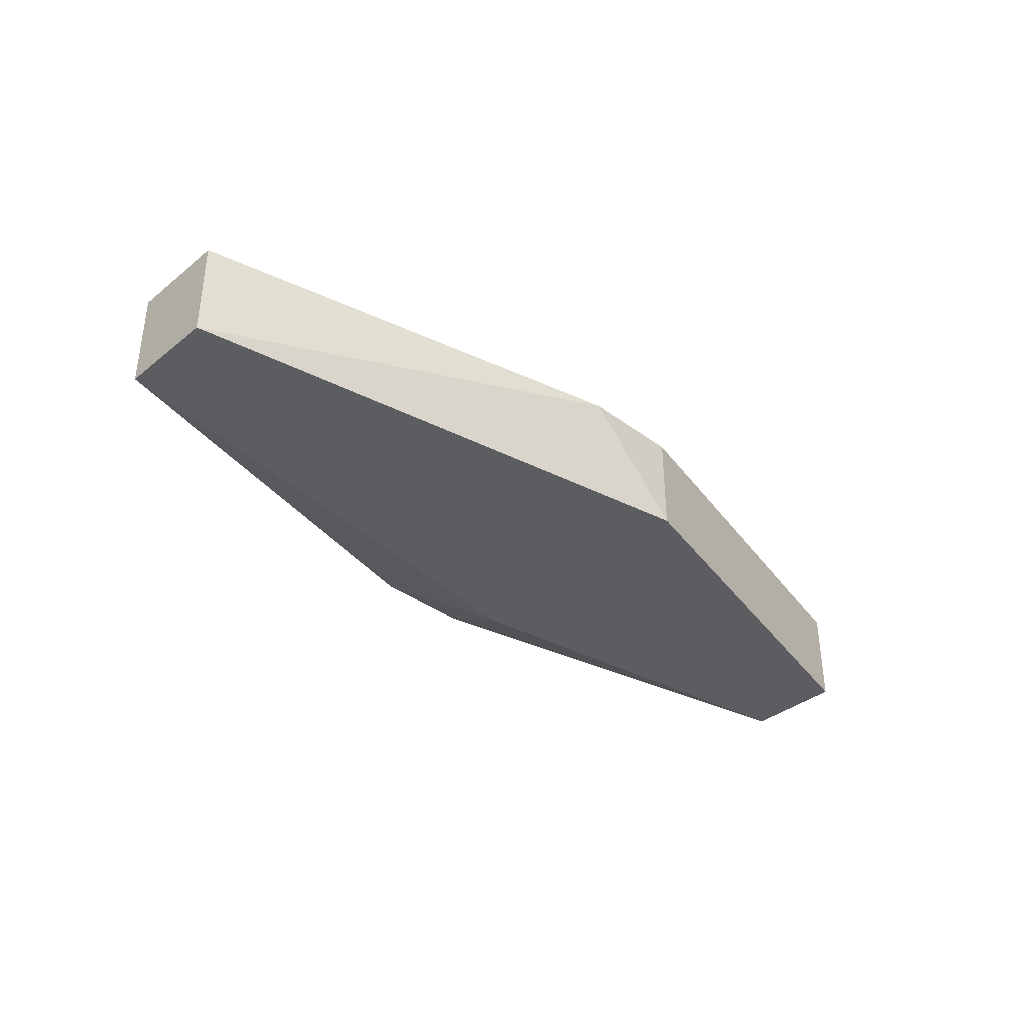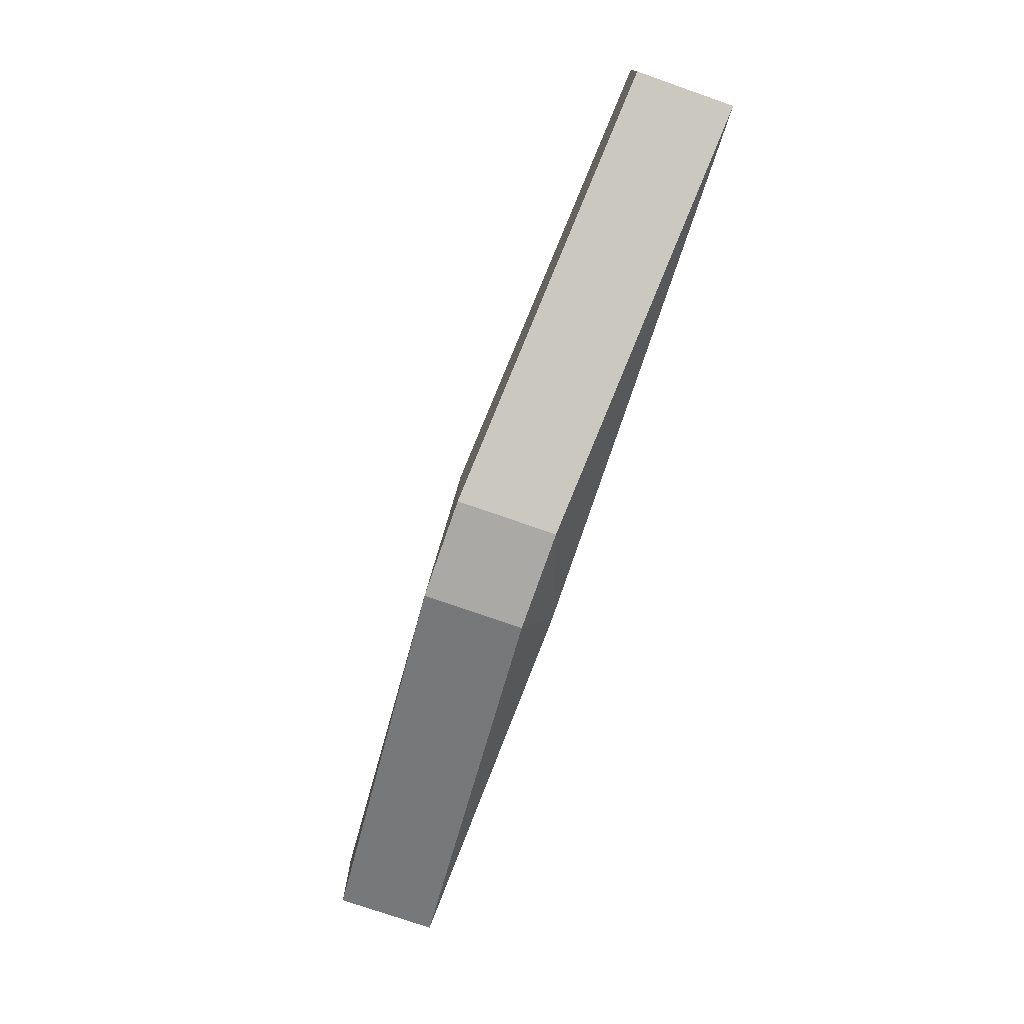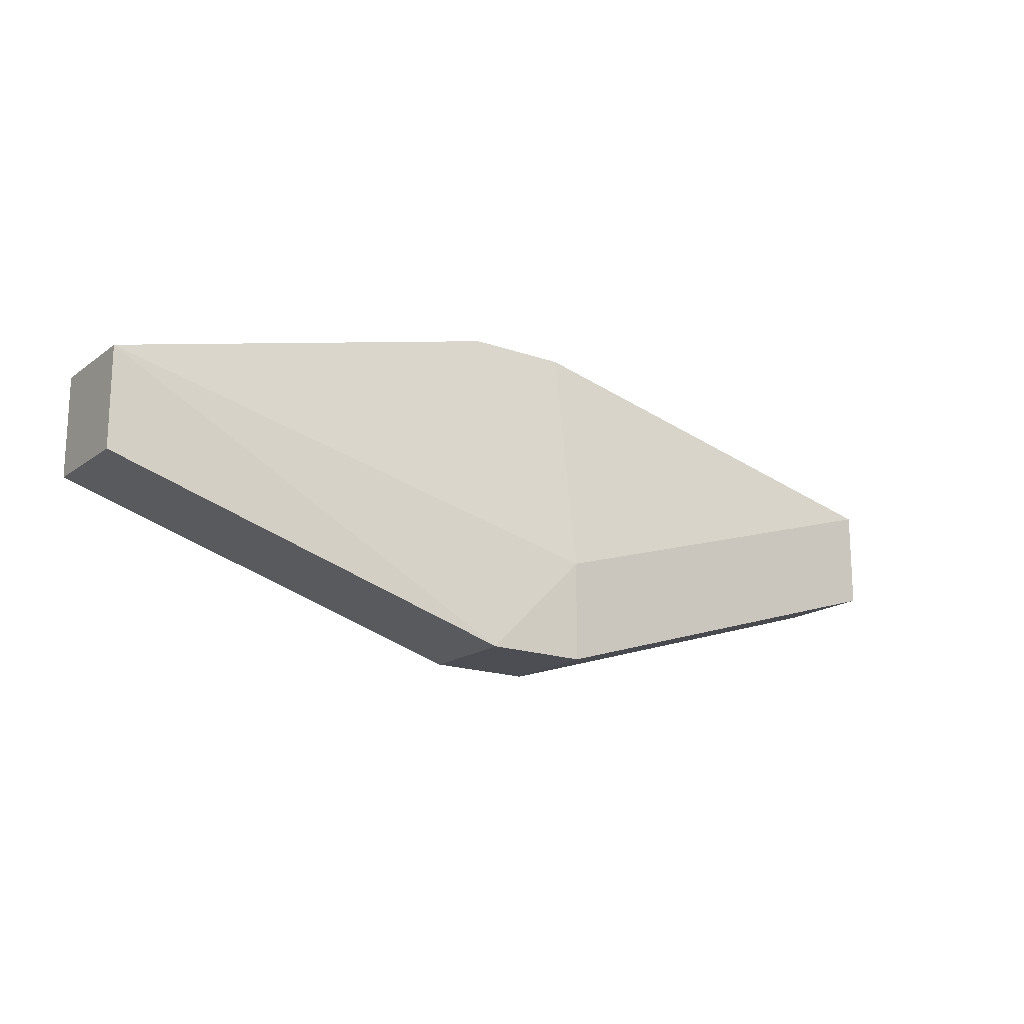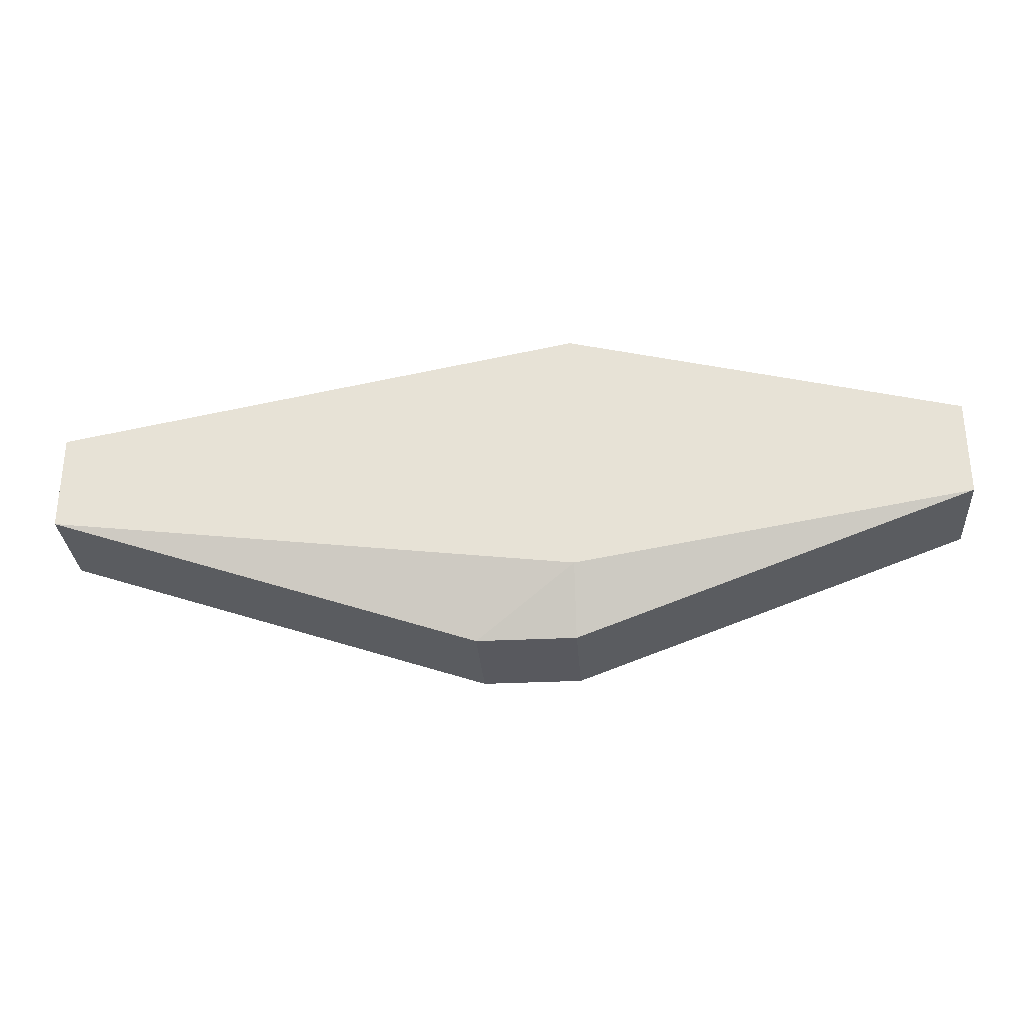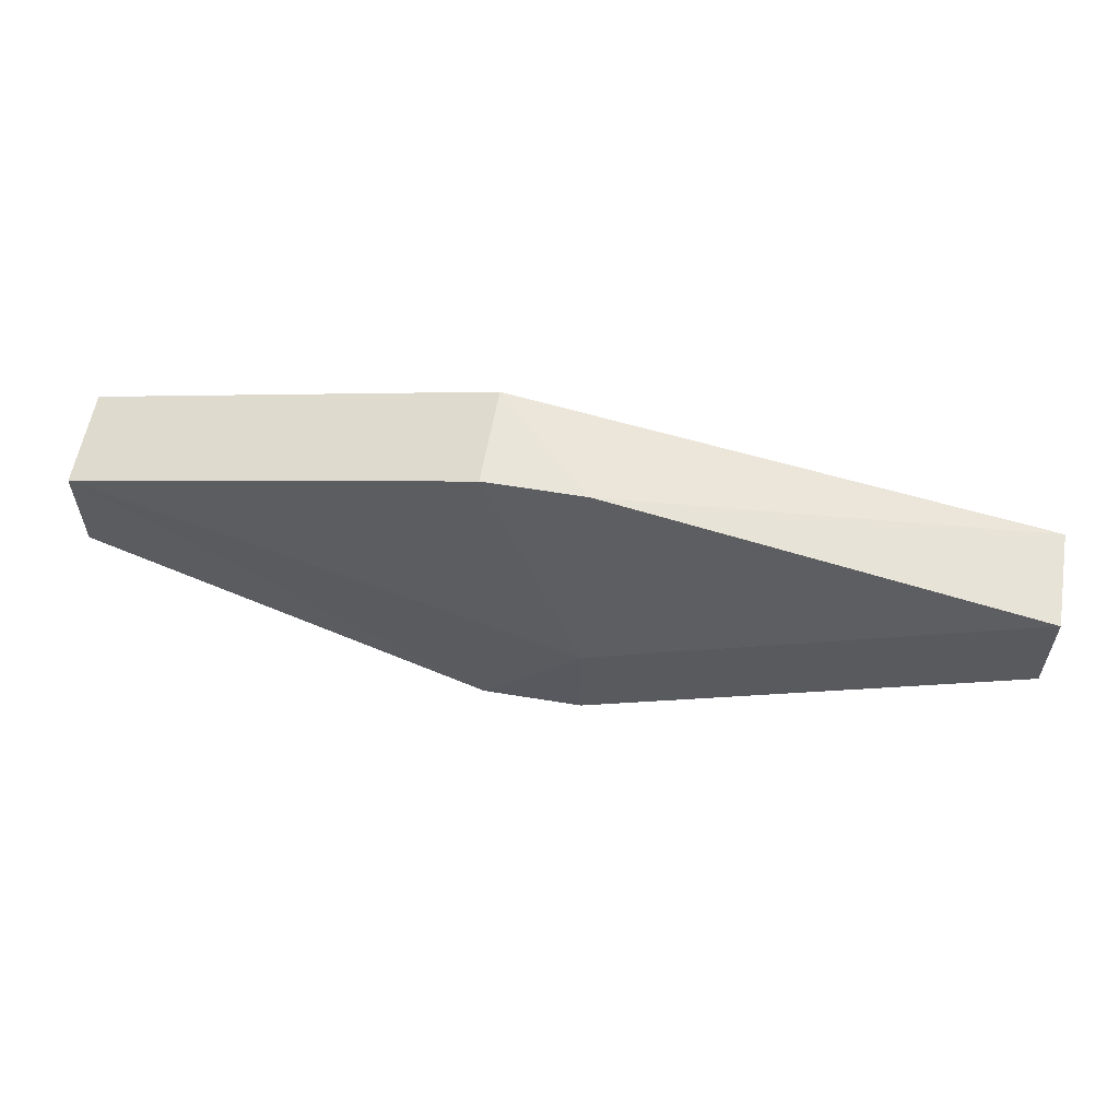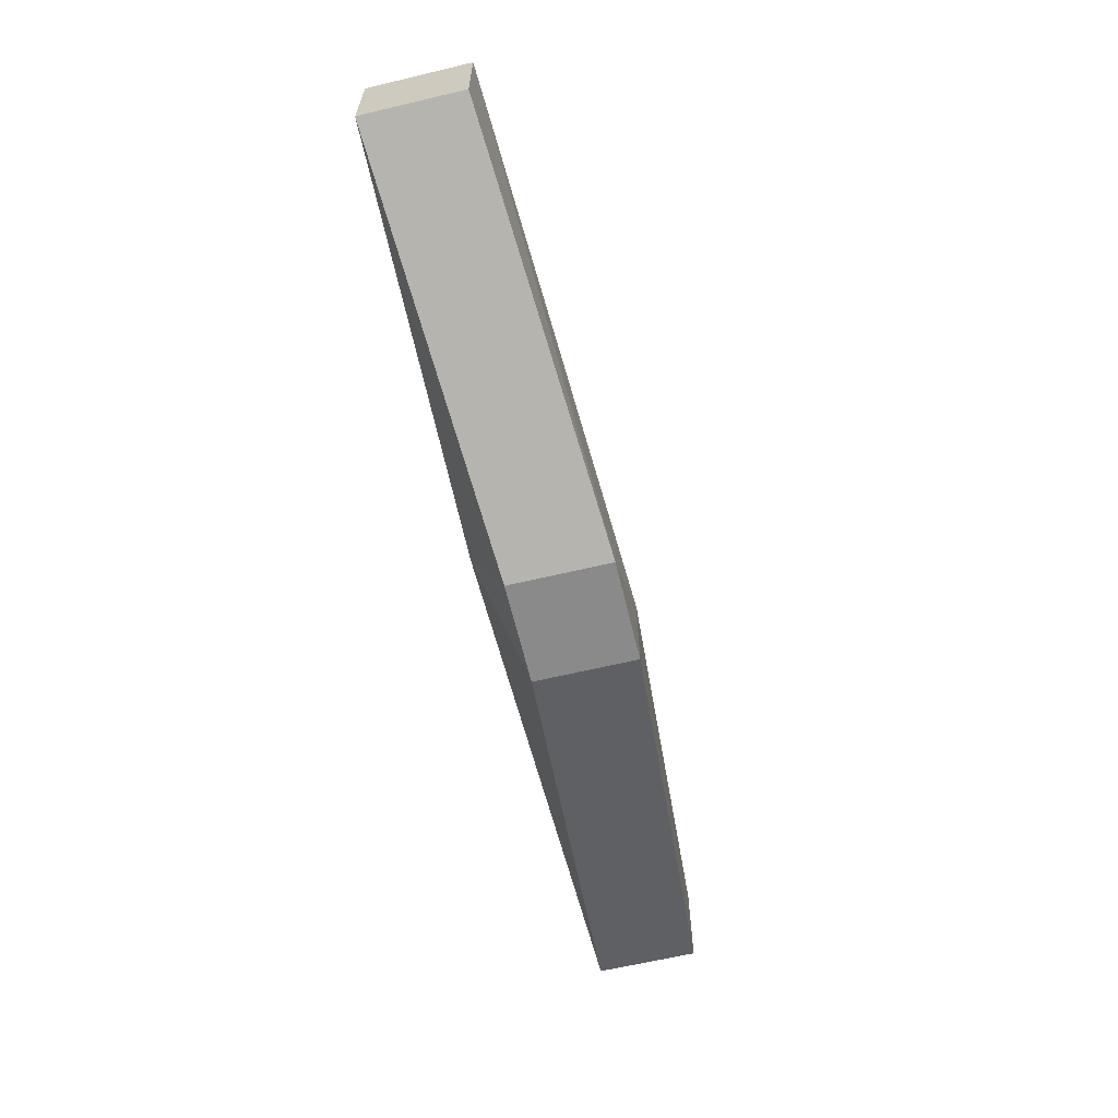
<metadata>
{"format":"obj","ext":"obj","renderer":"f3d","projection":"perspective","resolution":1024,"background":"white","views":[{"elev":-36.8,"azim":136.0,"up":"+Z"},{"elev":-75.6,"azim":70.8,"up":"+Y"},{"elev":-17.4,"azim":-35.2,"up":"+Y"},{"elev":-30.4,"azim":-175.8,"up":"+Y"},{"elev":58.3,"azim":9.8,"up":"+Y"},{"elev":-63.4,"azim":-76.5,"up":"+Y"}]}
</metadata>
<code>
v -0.01256 0.02381 -0.01773
v -0.01256 0.03113 -0.01878
v -0.01256 0.02067 -0.01773
v -0.01256 0.02067 -0.02087
v 0.001048 0.02799 -0.01878
v 0.001048 0.02799 -0.02192
v 0.001048 0.02485 -0.01878
v 0.001048 0.02485 -0.02192
v -0.0157 0.03113 -0.01878
v -0.0157 0.03113 -0.02192
v -0.0157 0.02276 -0.02192
v -0.0157 0.02067 -0.01773
v -0.0157 0.02067 -0.02087
v -0.02826 0.02485 -0.01878
v -0.02826 0.02485 -0.02192
v -0.02826 0.02799 -0.01878
v -0.02826 0.02799 -0.02192
f 16 1 9
f 2 5 6
f 11 17 6
f 6 5 8
f 11 6 8
f 2 6 10
f 6 17 10
f 17 16 10
f 17 11 15
f 16 17 15
f 11 8 4
f 8 5 7
f 4 8 7
f 12 16 14
f 15 12 14
f 16 15 14
f 5 2 1
f 16 12 1
f 7 5 1
f 7 1 3
f 12 4 3
f 4 7 3
f 1 12 3
f 15 11 13
f 12 15 13
f 4 12 13
f 11 4 13
f 2 10 9
f 10 16 9
f 1 2 9

</code>
